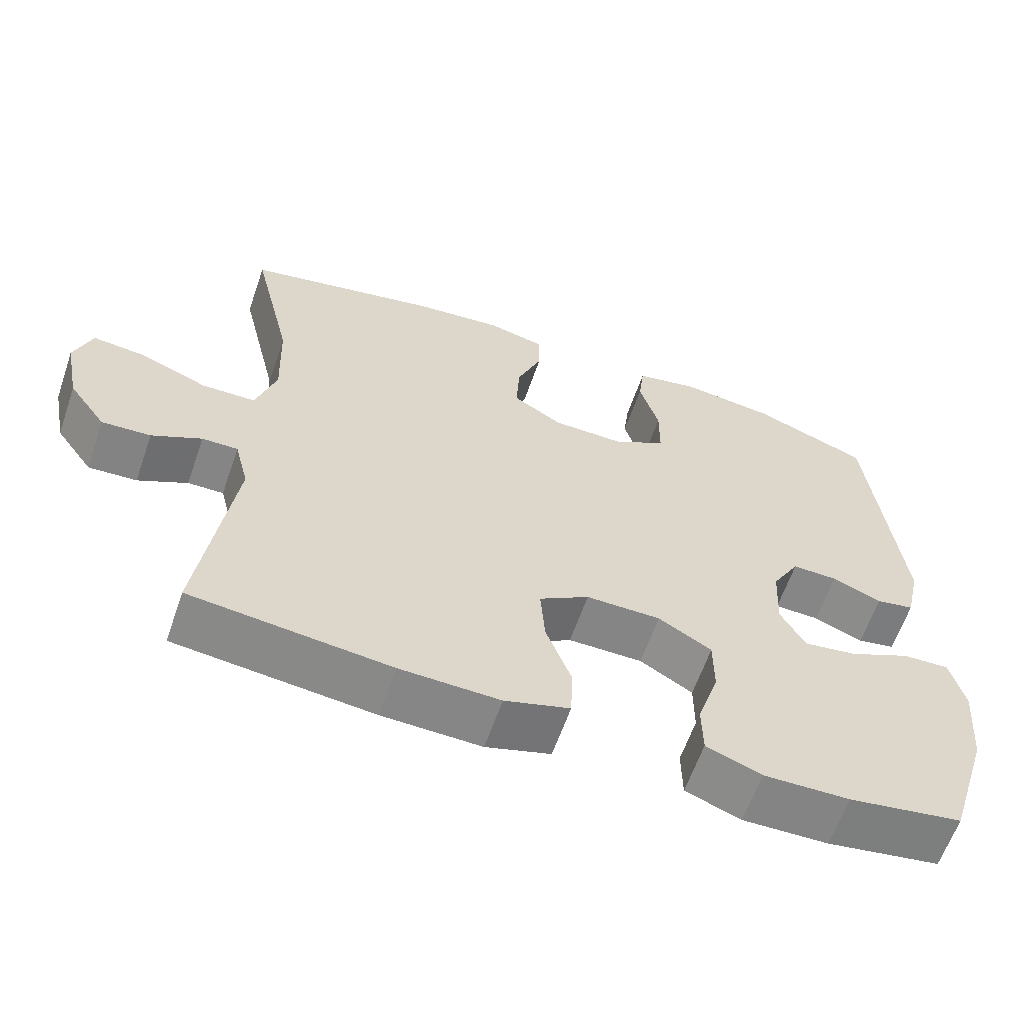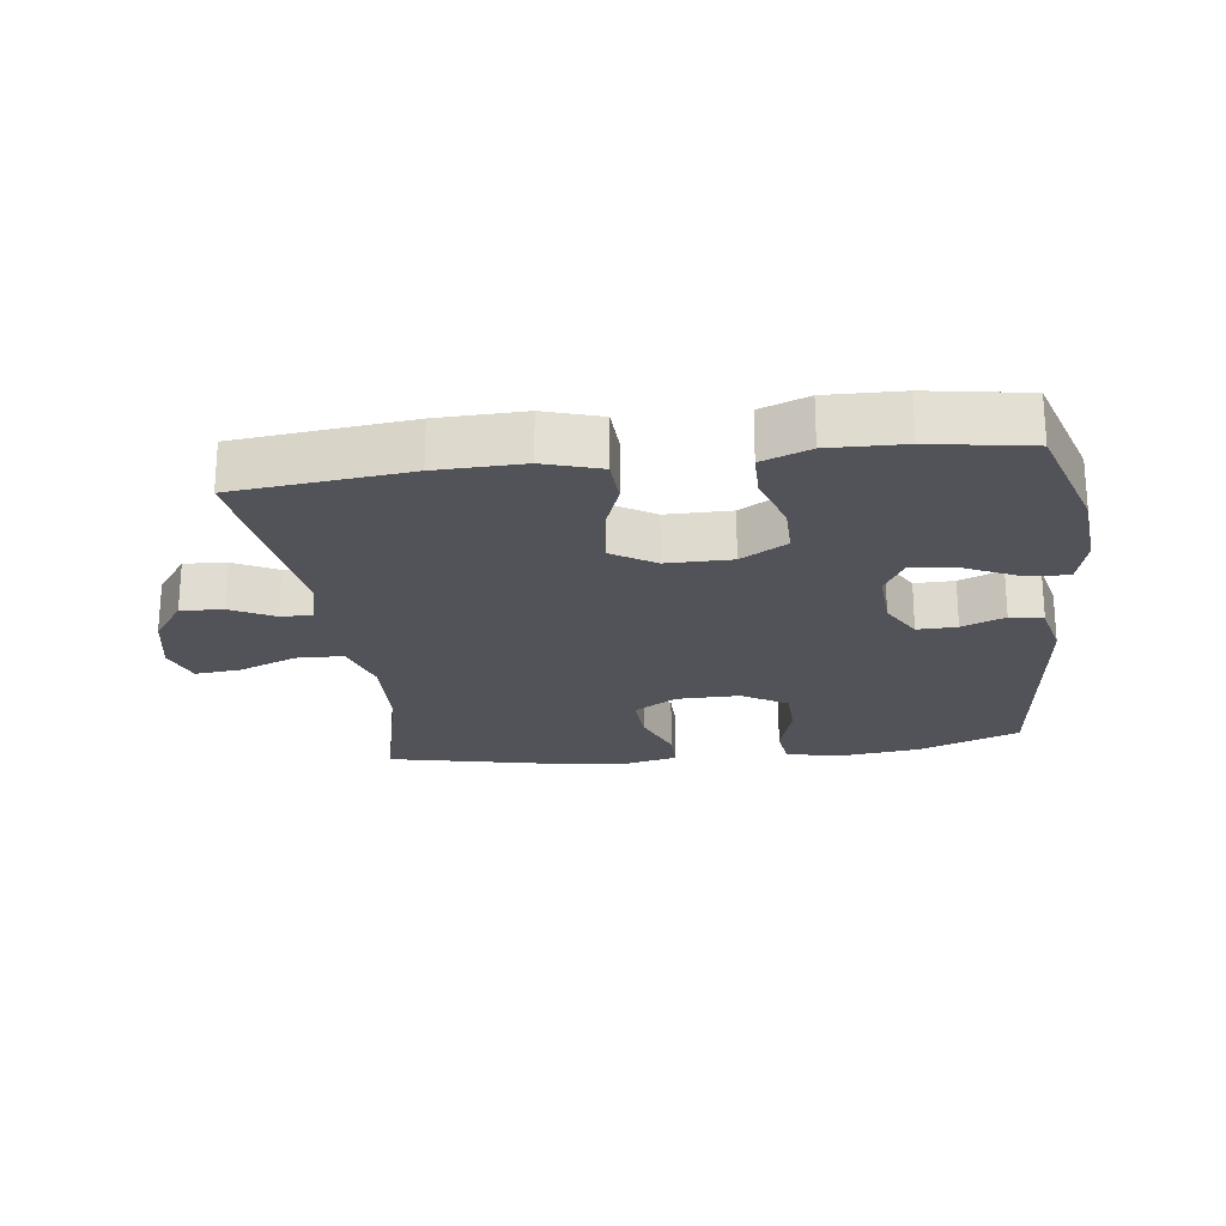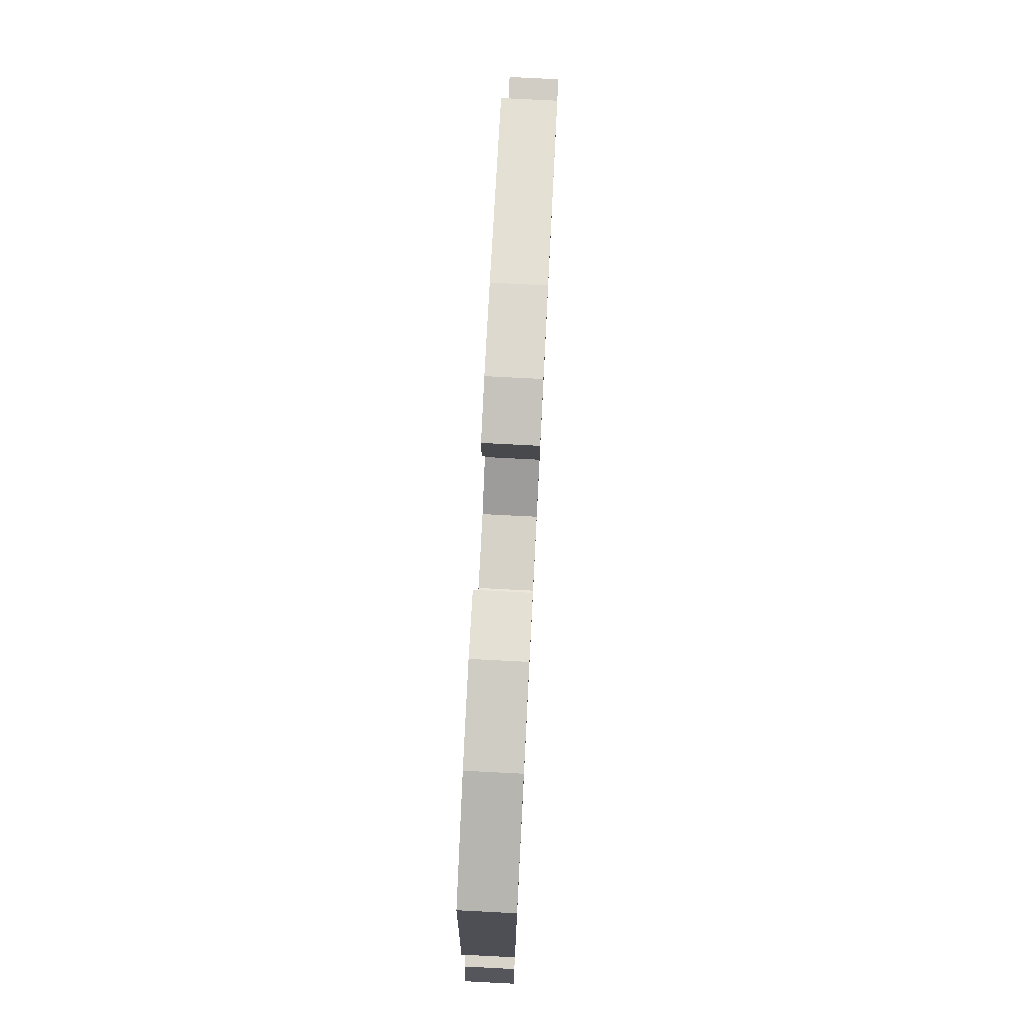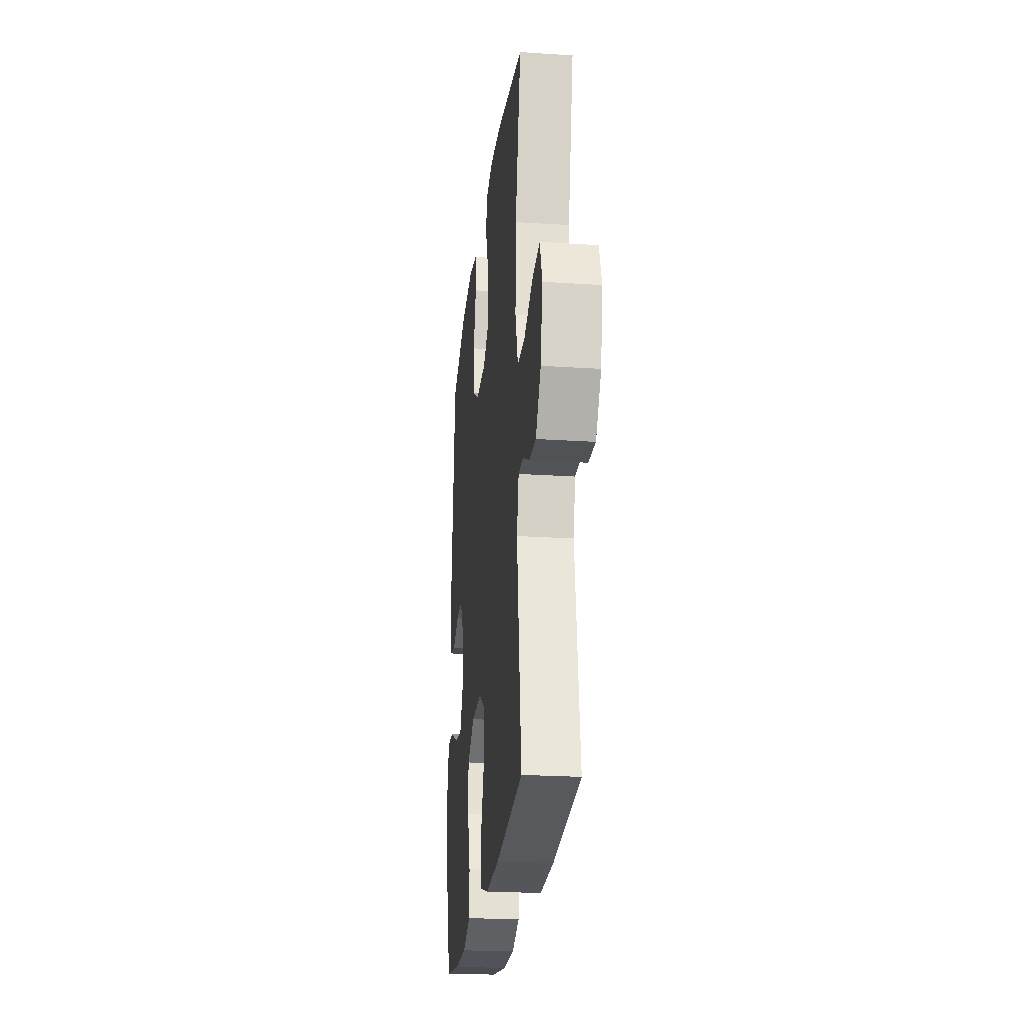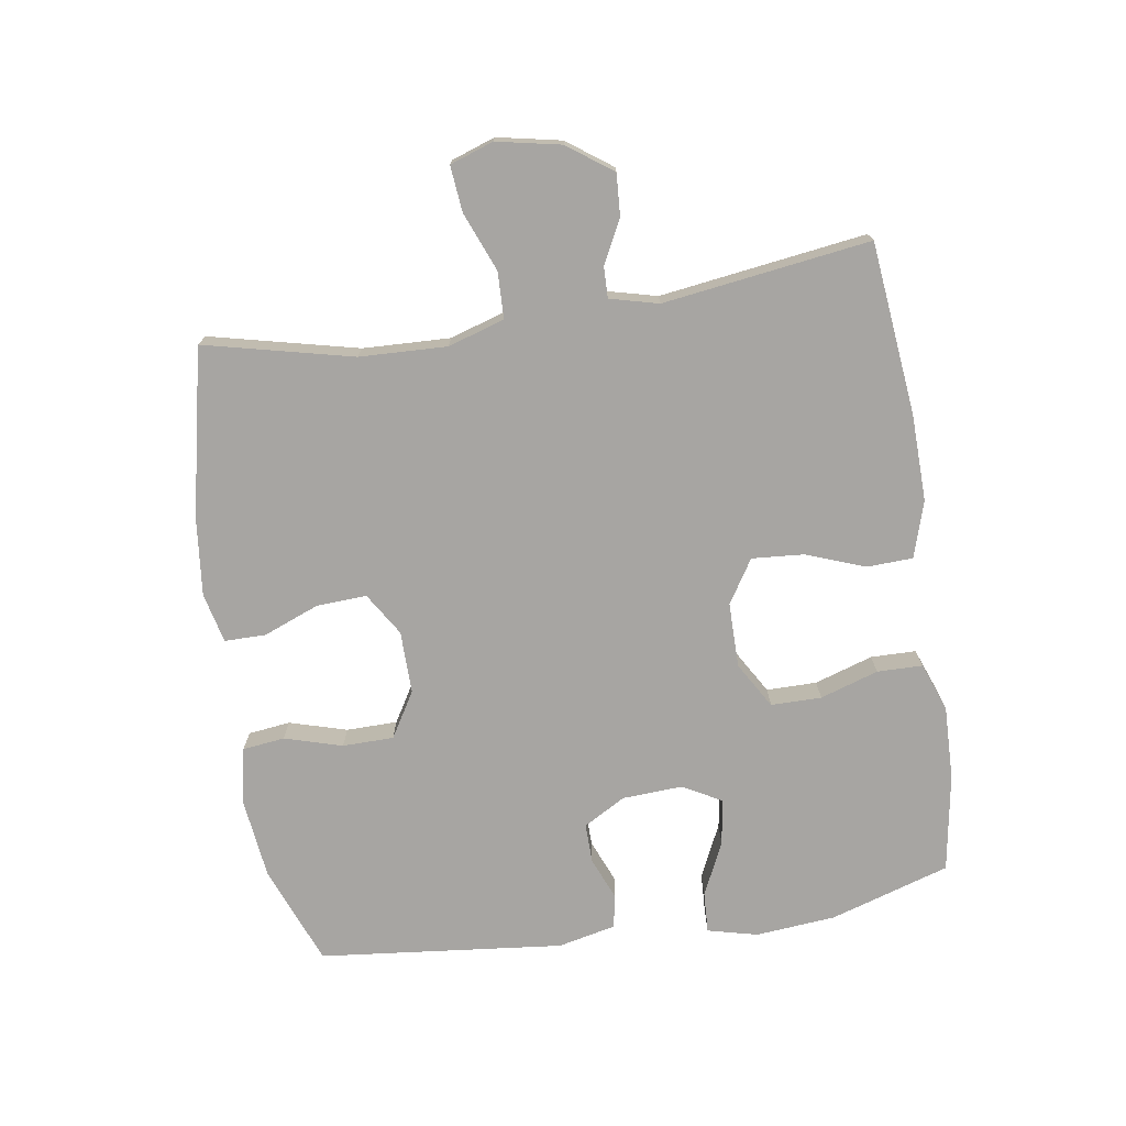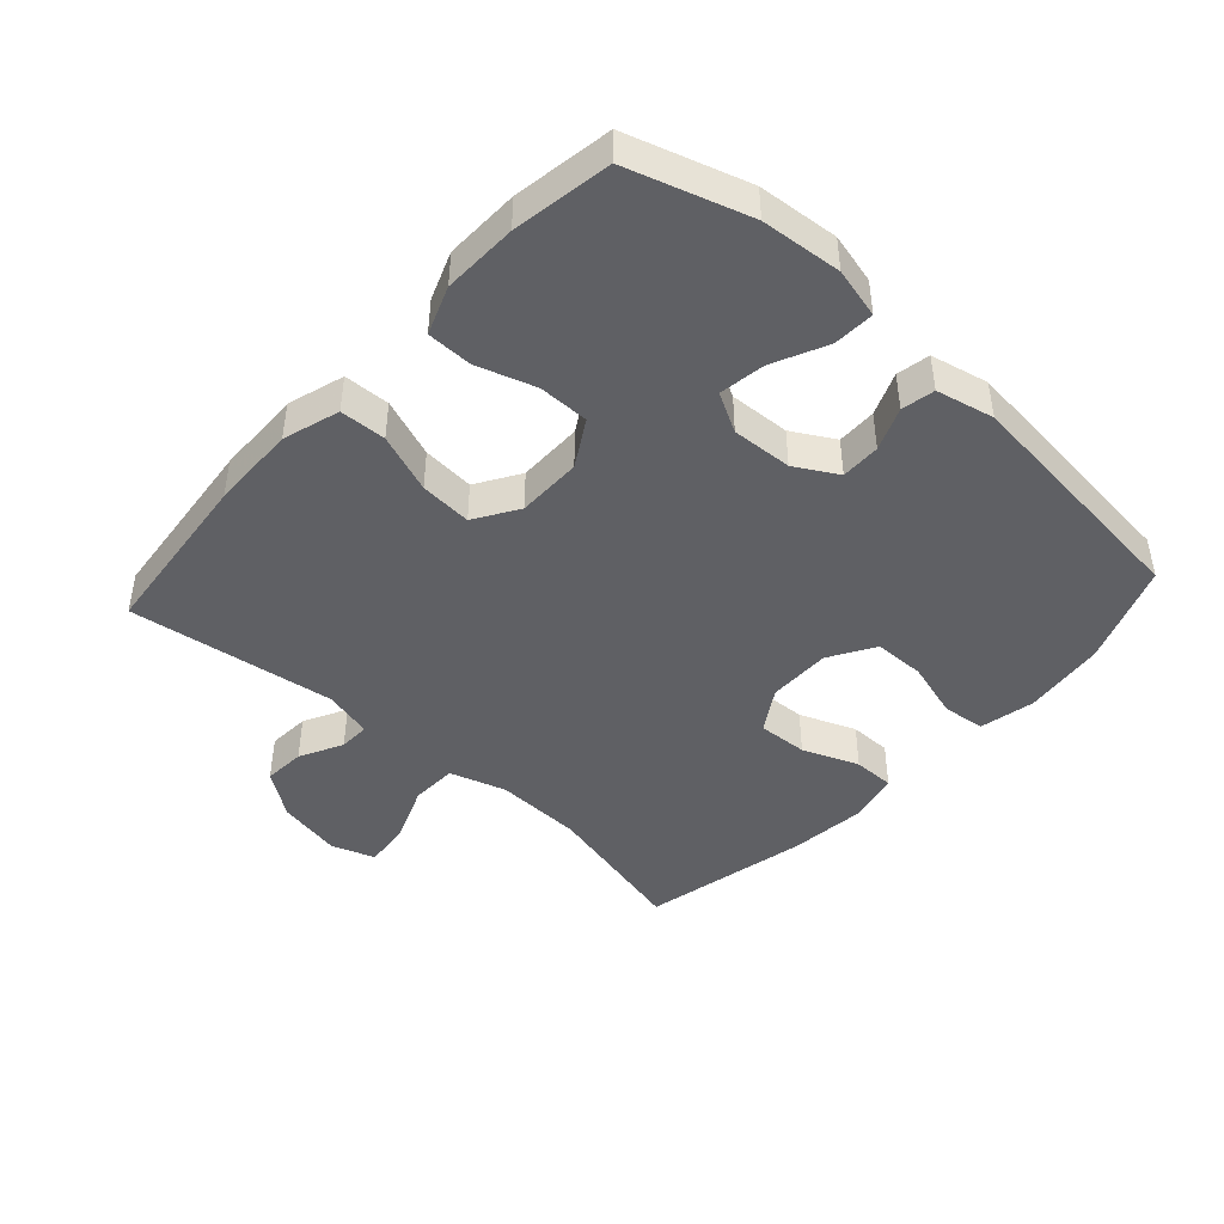
<metadata>
{"format":"obj","ext":"obj","renderer":"f3d","projection":"perspective","resolution":1024,"background":"white","views":[{"elev":-61.9,"azim":160.9,"up":"+Z"},{"elev":-22.6,"azim":-172.7,"up":"+Y"},{"elev":77.7,"azim":-87.1,"up":"+Z"},{"elev":-24.2,"azim":83.8,"up":"+Z"},{"elev":-73.9,"azim":98.8,"up":"+Y"},{"elev":-44.5,"azim":-132.2,"up":"+Y"}]}
</metadata>
<code>
v 0.5 0.07 0.5
v 0.446 0.07 0.271
v 0.441 0.07 0.136
v 0.468 0.07 0.049
v 0.54 0.07 0.047
v 0.63 0.07 0.083
v 0.701 0.07 0.09
v 0.724 0.07 0.023
v 0.704 0.07 -0.076
v 0.654 0.07 -0.145
v 0.589 0.07 -0.141
v 0.523 0.07 -0.107
v 0.475 0.07 -0.106
v 0.456 0.07 -0.181
v 0.5 0.07 -0.5
v 0.234 0.07 -0.528
v 0.101 0.07 -0.531
v 0.014 0.07 -0.504
v 0.011 0.07 -0.433
v 0.045 0.07 -0.342
v 0.051 0.07 -0.262
v -0.016 0.07 -0.22
v -0.116 0.07 -0.22
v -0.187 0.07 -0.262
v -0.187 0.07 -0.34
v -0.158 0.07 -0.43
v -0.159 0.07 -0.5
v -0.233 0.07 -0.528
v -0.348 0.07 -0.525
v -0.5 0.07 -0.5
v -0.558 0.07 -0.315
v -0.569 0.07 -0.191
v -0.55 0.07 -0.114
v -0.487 0.07 -0.117
v -0.404 0.07 -0.156
v -0.333 0.07 -0.167
v -0.3 0.07 -0.107
v -0.305 0.07 -0.014
v -0.342 0.07 0.051
v -0.403 0.07 0.05
v -0.469 0.07 0.023
v -0.52 0.07 0.033
v -0.54 0.07 0.122
v -0.5 0.07 0.5
v -0.345 0.07 0.56
v -0.218 0.07 0.575
v -0.134 0.07 0.557
v -0.126 0.07 0.492
v -0.152 0.07 0.403
v -0.151 0.07 0.324
v -0.081 0.07 0.282
v 0.016 0.07 0.283
v 0.082 0.07 0.324
v 0.078 0.07 0.401
v 0.044 0.07 0.487
v 0.044 0.07 0.551
v 0.121 0.07 0.569
v 0.241 0.07 0.556
v 0.5 0 0.5
v 0.446 0 0.271
v 0.441 0 0.136
v 0.468 0 0.049
v 0.54 0 0.047
v 0.63 0 0.083
v 0.701 0 0.09
v 0.724 0 0.023
v 0.704 0 -0.076
v 0.654 0 -0.145
v 0.589 0 -0.141
v 0.523 0 -0.107
v 0.475 0 -0.106
v 0.456 0 -0.181
v 0.5 0 -0.5
v 0.234 0 -0.528
v 0.101 0 -0.531
v 0.014 0 -0.504
v 0.011 0 -0.433
v 0.045 0 -0.342
v 0.051 0 -0.262
v -0.016 0 -0.22
v -0.116 0 -0.22
v -0.187 0 -0.262
v -0.187 0 -0.34
v -0.158 0 -0.43
v -0.159 0 -0.5
v -0.233 0 -0.528
v -0.348 0 -0.525
v -0.5 0 -0.5
v -0.558 0 -0.315
v -0.569 0 -0.191
v -0.55 0 -0.114
v -0.487 0 -0.117
v -0.404 0 -0.156
v -0.333 0 -0.167
v -0.3 0 -0.107
v -0.305 0 -0.014
v -0.342 0 0.051
v -0.403 0 0.05
v -0.469 0 0.023
v -0.52 0 0.033
v -0.54 0 0.122
v -0.5 0 0.5
v -0.345 0 0.56
v -0.218 0 0.575
v -0.134 0 0.557
v -0.126 0 0.492
v -0.152 0 0.403
v -0.151 0 0.324
v -0.081 0 0.282
v 0.016 0 0.283
v 0.082 0 0.324
v 0.078 0 0.401
v 0.044 0 0.487
v 0.044 0 0.551
v 0.121 0 0.569
v 0.241 0 0.556
f 57 58 1 2
f 54 55 56 57
f 53 54 57 2
f 52 53 2 3
f 51 52 3 4
f 46 47 48 49
f 46 49 50
f 45 46 50
f 44 45 50
f 43 44 50 51
f 40 41 42 43
f 39 40 43 51
f 32 33 34 35
f 32 35 36
f 31 32 36
f 30 31 36
f 29 30 36 37
f 25 26 27 28
f 24 25 28 29
f 17 18 19 20
f 17 20 21
f 14 15 16 17
f 13 14 17 21
f 9 10 11 12
f 9 12 13
f 8 9 13
f 5 6 7 8
f 4 5 8 13
f 38 39 51 4
f 24 29 37
f 23 24 37 38
f 22 23 38 4
f 4 13 21 22
f 60 59 116 115
f 115 114 113 112
f 60 115 112 111
f 61 60 111 110
f 62 61 110 109
f 107 106 105 104
f 108 107 104
f 108 104 103
f 108 103 102
f 109 108 102 101
f 101 100 99 98
f 109 101 98 97
f 93 92 91 90
f 94 93 90
f 94 90 89
f 94 89 88
f 95 94 88 87
f 86 85 84 83
f 87 86 83 82
f 78 77 76 75
f 79 78 75
f 75 74 73 72
f 79 75 72 71
f 70 69 68 67
f 71 70 67
f 71 67 66
f 66 65 64 63
f 71 66 63 62
f 62 109 97 96
f 95 87 82
f 96 95 82 81
f 62 96 81 80
f 80 79 71 62
f 1 59 60 2
f 2 60 61 3
f 3 61 62 4
f 4 62 63 5
f 5 63 64 6
f 6 64 65 7
f 7 65 66 8
f 8 66 67 9
f 9 67 68 10
f 10 68 69 11
f 11 69 70 12
f 12 70 71 13
f 13 71 72 14
f 14 72 73 15
f 15 73 74 16
f 16 74 75 17
f 17 75 76 18
f 18 76 77 19
f 19 77 78 20
f 20 78 79 21
f 21 79 80 22
f 22 80 81 23
f 23 81 82 24
f 24 82 83 25
f 25 83 84 26
f 26 84 85 27
f 27 85 86 28
f 28 86 87 29
f 29 87 88 30
f 30 88 89 31
f 31 89 90 32
f 32 90 91 33
f 33 91 92 34
f 34 92 93 35
f 35 93 94 36
f 36 94 95 37
f 37 95 96 38
f 38 96 97 39
f 39 97 98 40
f 40 98 99 41
f 41 99 100 42
f 42 100 101 43
f 43 101 102 44
f 44 102 103 45
f 45 103 104 46
f 46 104 105 47
f 47 105 106 48
f 48 106 107 49
f 49 107 108 50
f 50 108 109 51
f 51 109 110 52
f 52 110 111 53
f 53 111 112 54
f 54 112 113 55
f 55 113 114 56
f 56 114 115 57
f 57 115 116 58
f 58 116 59 1

</code>
